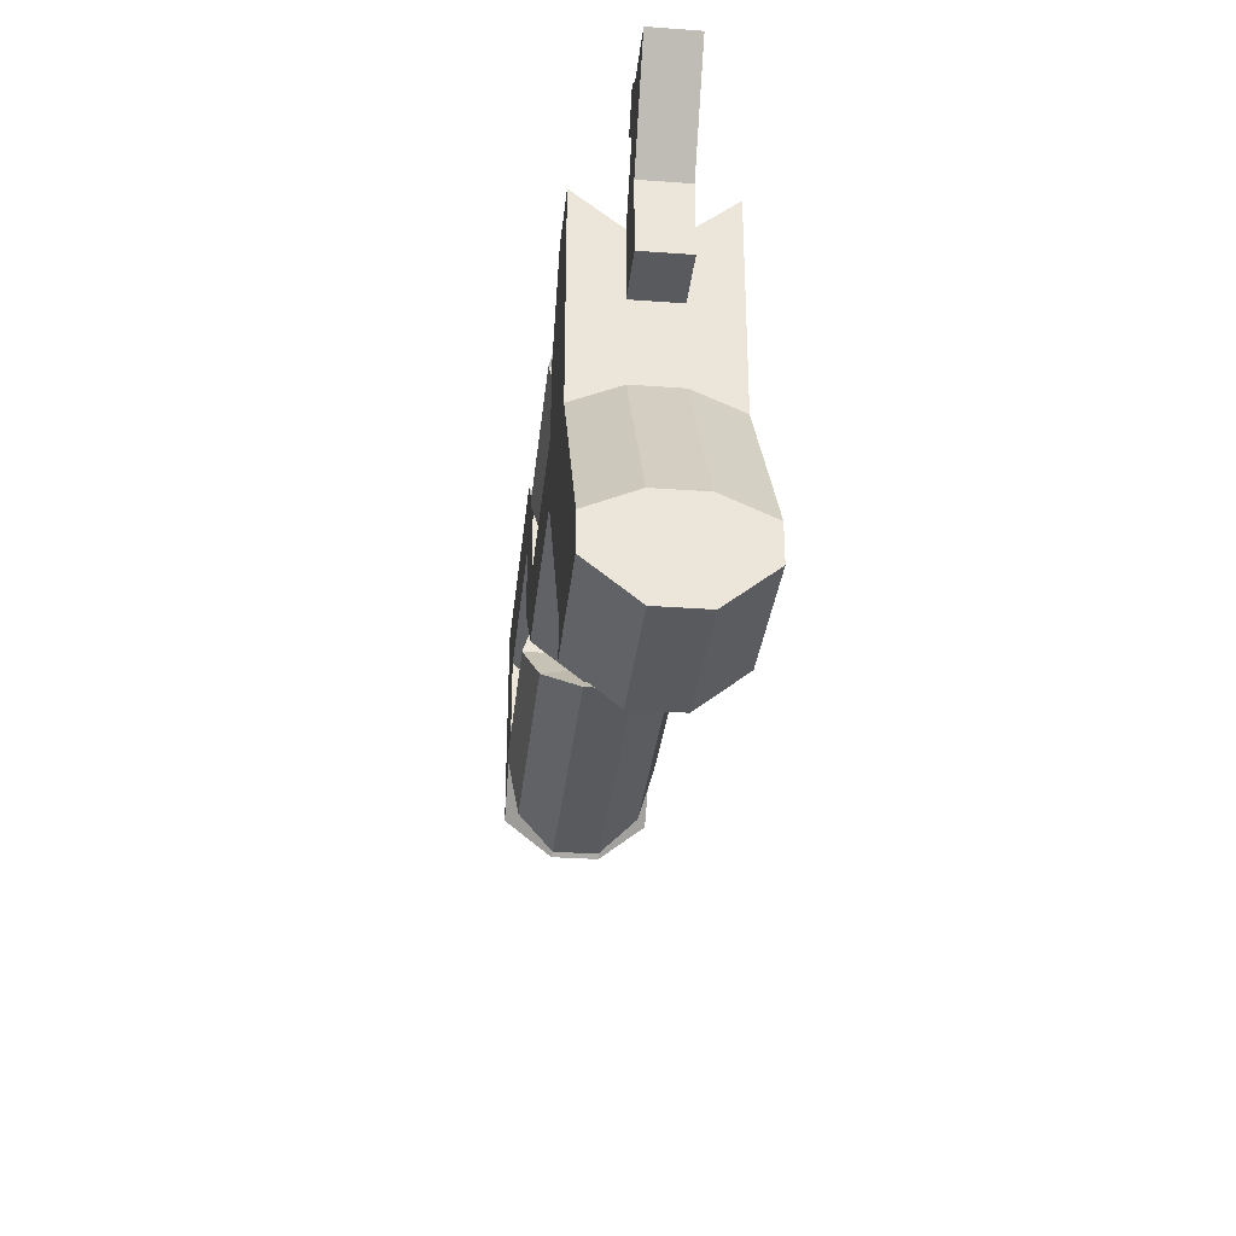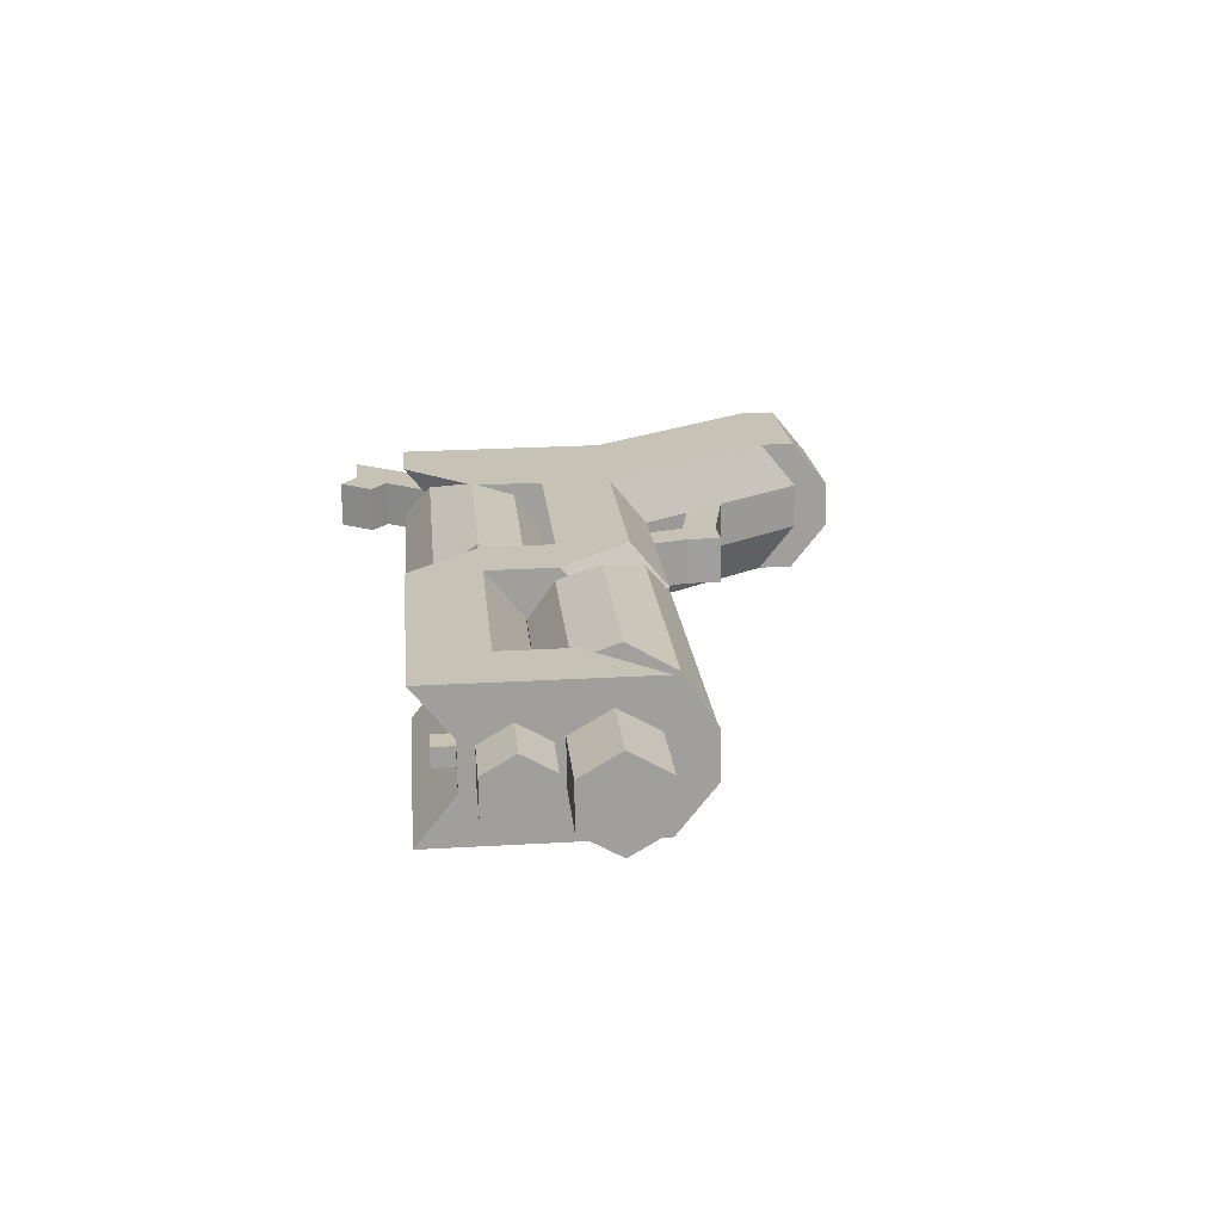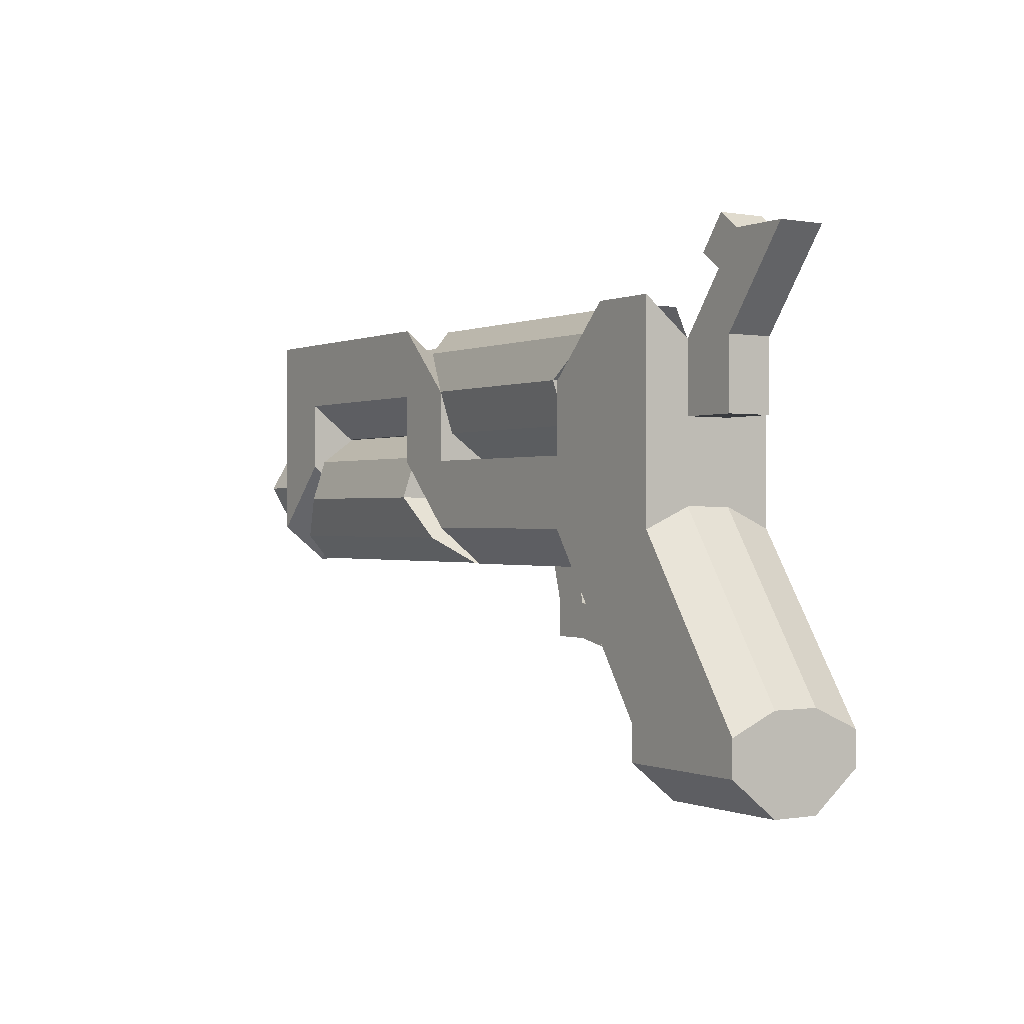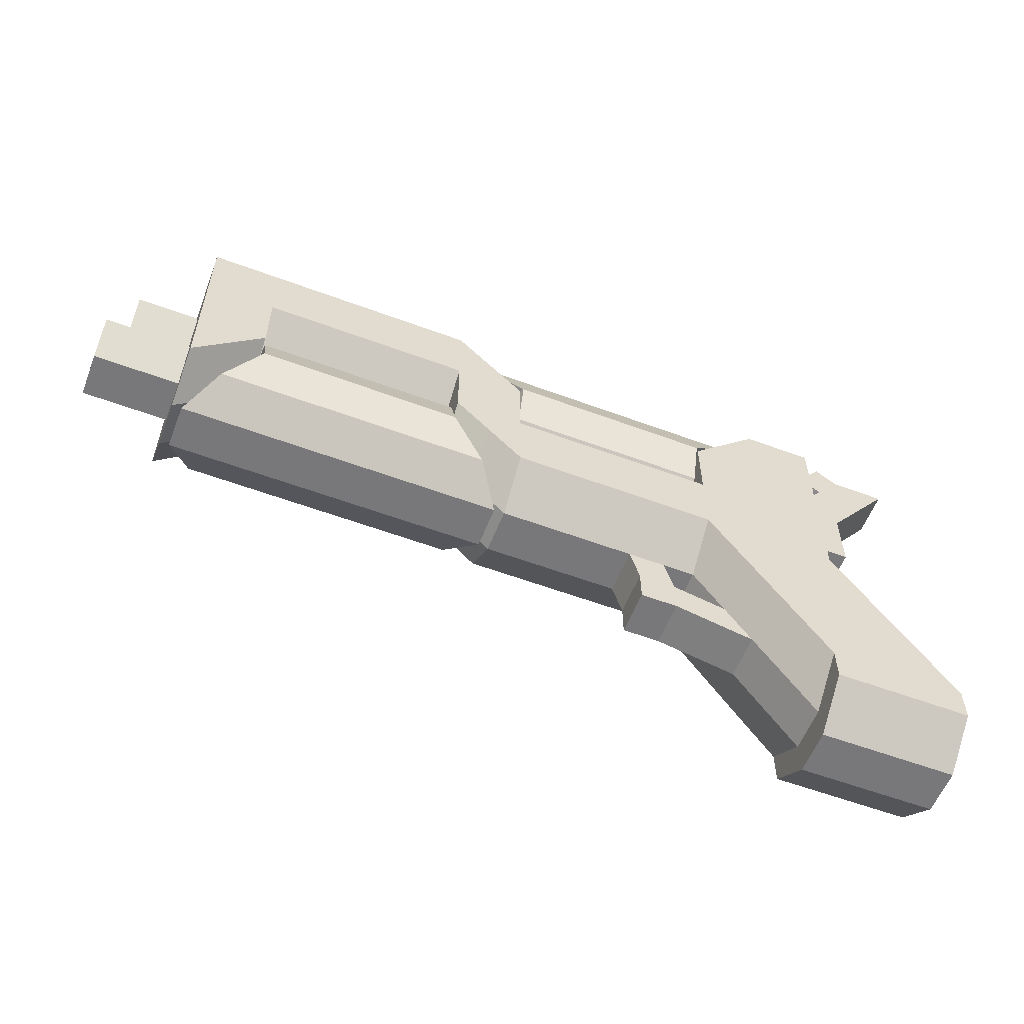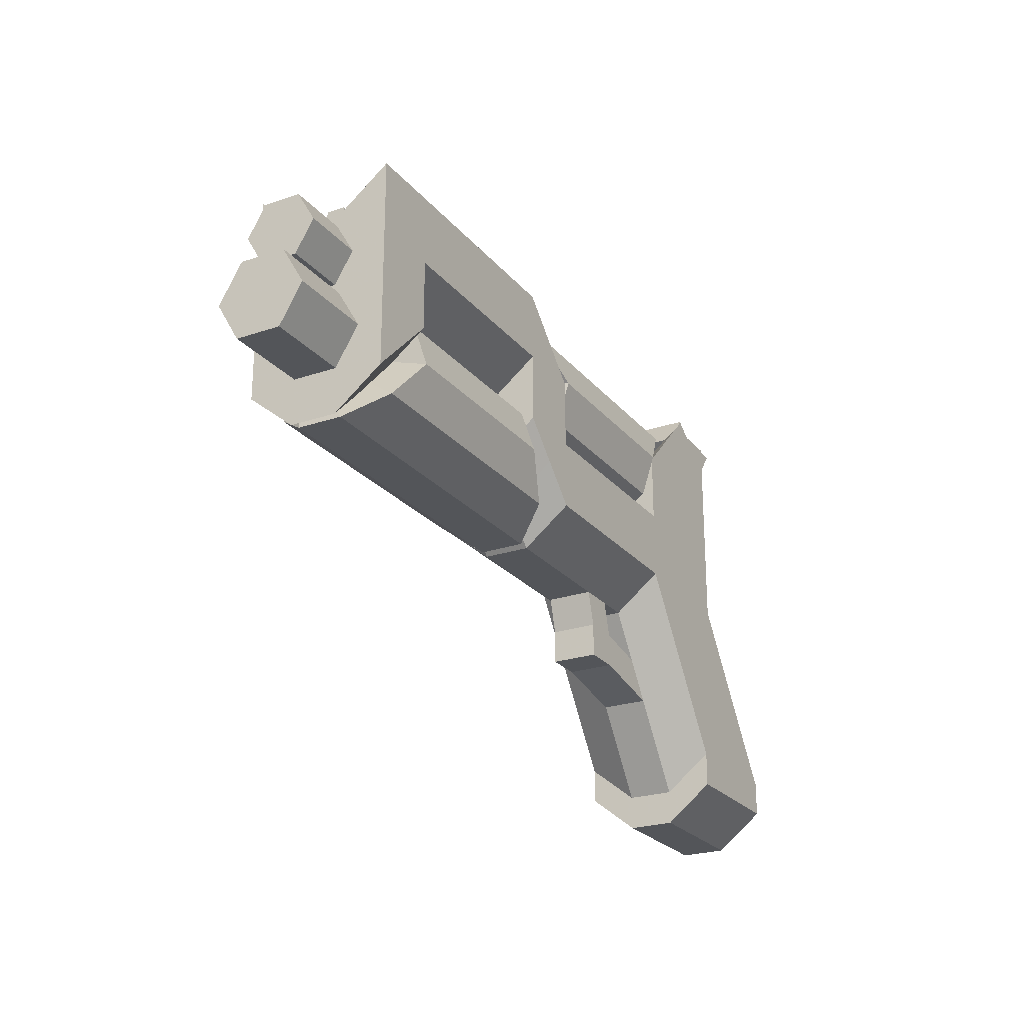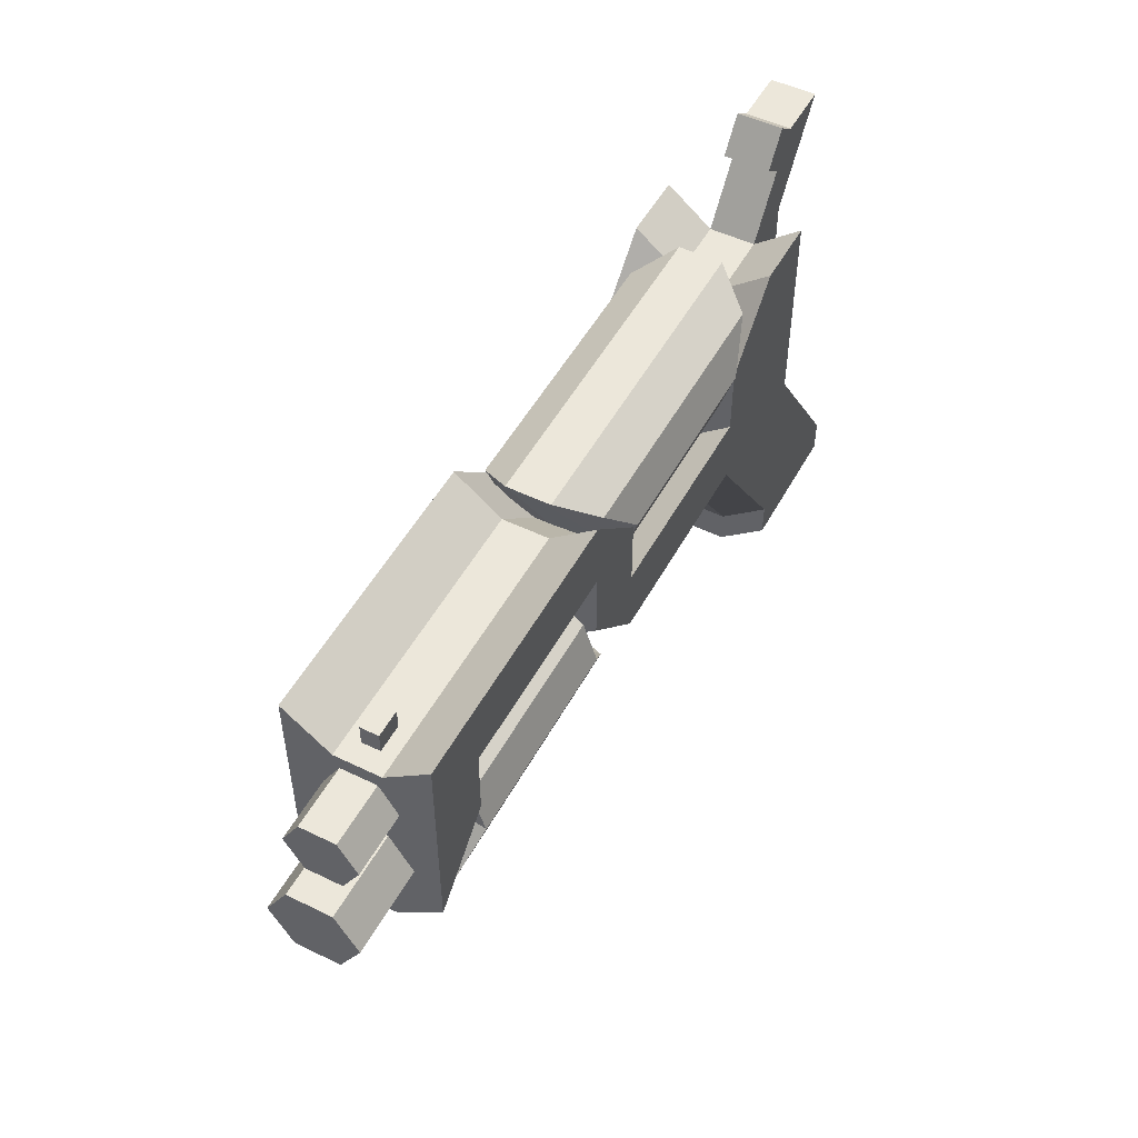
<metadata>
{"format":"obj","ext":"obj","renderer":"f3d","projection":"perspective","resolution":1024,"background":"white","views":[{"elev":-31.3,"azim":90.9,"up":"+Y"},{"elev":26.1,"azim":-95.2,"up":"+Z"},{"elev":-0.2,"azim":63.4,"up":"+Y"},{"elev":-57.6,"azim":-14.3,"up":"+Y"},{"elev":-24.1,"azim":-53.8,"up":"+Y"},{"elev":50.9,"azim":-55.3,"up":"+Y"}]}
</metadata>
<code>
o Grandfather_gun_Cube
v -0.7186 0.4223 -2.662
v -0.6652 0.4223 -2.216
v -0.9998 0.31 -2.176
v -1.053 0.31 -2.622
v -0.7186 -0.2516 -2.662
v -0.6652 -0.2516 -2.216
v -1.111 -0.2516 -2.163
v -1.165 -0.2516 -2.609
v -0.7186 -0.02833 -2.662
v -0.6652 -0.02833 -2.216
v -1.111 -0.02833 -2.163
v -1.165 -0.02833 -2.609
v -1.892 -0.1393 -2.069
v -1.945 -0.1393 -2.515
v -2.003 -0.02833 -2.056
v -2.057 -0.02833 -2.502
v -1.78 -0.02833 -2.083
v -1.834 -0.02833 -2.529
v -1.834 -0.2516 -2.529
v -1.78 -0.2516 -2.083
v -2.003 0.4209 -2.056
v -2.057 0.4209 -2.502
v -1.892 0.3086 -2.069
v -1.945 0.3086 -2.515
v -1.78 0.1963 -2.083
v -1.834 0.1963 -2.529
v -2.003 0.1963 -2.056
v -2.057 0.1963 -2.502
v -2.673 0.4209 -1.976
v -2.726 0.4209 -2.422
v -2.673 0.1963 -1.976
v -2.726 0.1963 -2.422
v -2.896 0.4209 -1.949
v -2.949 0.4209 -2.395
v -2.896 0.1963 -1.949
v -2.949 0.1963 -2.395
v -2.673 -0.02833 -1.976
v -2.726 -0.02833 -2.422
v -2.896 -0.02833 -1.949
v -2.949 -0.02833 -2.395
v -2.784 -0.1407 -1.962
v -2.837 -0.1407 -2.409
v -2.896 -0.253 -1.949
v -2.949 -0.253 -2.395
v -0.7186 0.197 -2.662
v -0.6652 0.197 -2.216
v -1.111 0.197 -2.163
v -1.165 0.197 -2.609
v -0.9416 0.4223 -2.635
v -0.8883 0.4223 -2.189
v -0.8883 -0.2516 -2.189
v -0.9416 -0.2516 -2.635
v -0.8883 -0.02833 -2.189
v -0.9416 -0.02833 -2.635
v -0.8883 0.197 -2.189
v -0.9416 0.197 -2.635
v -0.3394 -0.9255 -2.707
v -0.2861 -0.9255 -2.261
v -0.7321 -0.9255 -2.208
v -0.7855 -0.9255 -2.654
v -0.5091 -0.9255 -2.235
v -0.5625 -0.9255 -2.681
v -0.5625 -0.8132 -2.681
v -0.5091 -0.8132 -2.235
v -0.7855 -0.8132 -2.654
v -0.7321 -0.8132 -2.208
v -0.2861 -0.8132 -2.261
v -0.3394 -0.8132 -2.707
v -1.173 0.2012 -2.616
v -1.826 0.2012 -2.538
v -1.043 0.3382 -2.587
v -1.945 0.3382 -2.479
v -0.9394 0.4229 -2.482
v -2.021 0.4229 -2.353
v -0.9223 0.4229 -2.339
v -2.004 0.4229 -2.209
v -0.9986 0.3382 -2.212
v -1.9 0.3382 -2.104
v -1.118 0.2012 -2.153
v -1.77 0.2012 -2.075
v -1.123 0.06417 -2.197
v -1.776 0.06417 -2.119
v -1.137 -0.02053 -2.313
v -1.789 -0.02053 -2.235
v -1.154 -0.02053 -2.456
v -1.807 -0.02053 -2.378
v -1.168 0.06417 -2.572
v -1.82 0.06417 -2.494
v -2.068 -0.148 -2.509
v -2.72 -0.148 -2.431
v -2.062 -0.01095 -2.465
v -2.715 -0.01095 -2.387
v -2.049 0.07374 -2.349
v -2.701 0.07374 -2.271
v -2.031 0.07374 -2.206
v -2.684 0.07374 -2.128
v -2.018 -0.01095 -2.09
v -2.67 -0.01095 -2.012
v -2.012 -0.148 -2.046
v -2.665 -0.148 -1.968
v -1.904 -0.285 -2.104
v -2.784 -0.285 -1.999
v -1.832 -0.3697 -2.23
v -2.883 -0.3697 -2.104
v -1.849 -0.3697 -2.373
v -2.9 -0.3697 -2.247
v -1.949 -0.285 -2.479
v -2.828 -0.285 -2.373
v -0.7009 0.3016 -2.514
v -0.6831 0.3016 -2.365
v -1.018 0.1892 -2.325
v -1.035 0.1892 -2.474
v -0.7009 -0.1853 -2.514
v -0.6831 -0.1853 -2.365
v -1.129 -0.3723 -2.312
v -1.147 -0.3723 -2.461
v -0.7009 -0.1491 -2.514
v -0.6831 -0.1491 -2.365
v -1.129 -0.1491 -2.312
v -1.147 -0.1491 -2.461
v -1.91 -0.26 -2.219
v -1.928 -0.26 -2.367
v -2.021 -0.1491 -2.205
v -2.039 -0.1491 -2.354
v -1.816 -0.1491 -2.381
v -1.798 -0.1491 -2.232
v -1.798 -0.3723 -2.232
v -1.816 -0.3723 -2.381
v -2.021 0.3002 -2.205
v -2.039 0.3002 -2.354
v -1.928 0.1879 -2.367
v -1.91 0.1879 -2.219
v -1.816 0.07557 -2.381
v -1.798 0.07557 -2.232
v -2.021 0.07557 -2.205
v -2.039 0.07557 -2.354
v -2.69 0.3002 -2.125
v -2.708 0.3002 -2.274
v -2.69 0.07557 -2.125
v -2.708 0.07557 -2.274
v -2.914 0.3002 -2.099
v -2.931 0.3002 -2.247
v -2.914 0.07557 -2.099
v -2.931 0.07557 -2.247
v -2.69 -0.1491 -2.125
v -2.708 -0.1491 -2.274
v -2.914 -0.1491 -2.099
v -2.931 -0.1491 -2.247
v -2.802 -0.2614 -2.112
v -2.82 -0.2614 -2.261
v -2.914 -0.3737 -2.099
v -2.931 -0.3737 -2.247
v -0.7009 0.07624 -2.514
v -0.6831 0.07624 -2.365
v -1.129 0.07624 -2.312
v -1.147 0.07624 -2.461
v -0.9239 0.3016 -2.487
v -0.9061 0.3016 -2.339
v -0.3217 -1.046 -2.559
v -0.3039 -1.046 -2.411
v -0.75 -1.046 -2.357
v -0.7678 -1.046 -2.506
v -0.75 -0.9339 -2.357
v -0.7678 -0.9339 -2.506
v -0.3217 -0.7469 -2.559
v -0.3039 -0.7469 -2.411
v -0.527 -1.046 -2.384
v -0.5448 -1.046 -2.533
v -2.762 0.1525 -2.308
v -3.136 0.1525 -2.264
v -3.216 -0.1021 -2.282
v -2.822 -0.1021 -2.33
v -3.207 -0.2265 -2.211
v -2.814 -0.2265 -2.258
v -3.19 -0.2265 -2.069
v -2.797 -0.2265 -2.116
v -3.182 -0.1021 -1.997
v -2.788 -0.1021 -2.044
v -3.19 0.02229 -2.069
v -2.797 0.02229 -2.116
v -3.207 0.02229 -2.211
v -2.814 0.02229 -2.258
v -3.129 0.05261 -2.206
v -2.755 0.05261 -2.251
v -3.116 0.05261 -2.092
v -2.741 0.05261 -2.136
v -3.109 0.1525 -2.034
v -2.735 0.1525 -2.079
v -3.116 0.2524 -2.092
v -2.741 0.2524 -2.136
v -3.129 0.2524 -2.206
v -2.755 0.2524 -2.251
v -0.5156 0.3016 -2.536
v -0.4978 0.3016 -2.388
v -0.5156 0.07624 -2.536
v -0.4978 0.07624 -2.388
v -0.4811 0.5977 -2.54
v -0.4633 0.5977 -2.392
v -0.2958 0.5977 -2.563
v -0.278 0.5977 -2.414
v -0.3755 0.4903 -2.553
v -0.5608 0.4903 -2.531
v -0.543 0.4903 -2.382
v -0.3577 0.4903 -2.404
v -0.5504 0.6498 -2.532
v -0.5326 0.6498 -2.383
v -0.6301 0.5425 -2.523
v -0.6123 0.5425 -2.374
v -1.339 -0.02833 -2.135
v -1.339 -0.2516 -2.135
v -1.392 -0.02833 -2.581
v -1.392 -0.2516 -2.581
v -1.357 -0.1491 -2.285
v -1.374 -0.1491 -2.434
v -1.374 -0.3723 -2.434
v -1.357 -0.3723 -2.285
v -1.218 -0.02833 -2.15
v -1.218 -0.2516 -2.15
v -1.271 -0.02833 -2.596
v -1.271 -0.2516 -2.596
v -1.236 -0.1491 -2.299
v -1.254 -0.1491 -2.448
v -1.254 -0.3723 -2.448
v -1.236 -0.3723 -2.299
v -1.344 -0.5928 -2.437
v -1.326 -0.5928 -2.288
v -1.223 -0.5928 -2.452
v -1.205 -0.5928 -2.303
v -1.223 -0.4832 -2.452
v -1.205 -0.4832 -2.303
v -1.326 -0.4832 -2.288
v -1.344 -0.4832 -2.437
v -0.8728 -0.6647 -2.494
v -0.855 -0.6647 -2.345
v -0.8728 -0.5551 -2.494
v -0.855 -0.5551 -2.345
v -2.764 0.3002 -2.162
v -2.771 0.3002 -2.221
v -2.851 0.3002 -2.152
v -2.858 0.3002 -2.21
v -2.764 0.3677 -2.162
v -2.771 0.3677 -2.221
v -2.851 0.3677 -2.152
v -2.858 0.3677 -2.21
f 158 111 3 50
f 154 110 2 46
f 55 50 3 47
f 156 112 4 48
f 54 52 8 12
f 114 118 10 6
f 51 53 11 7
f 133 26 24 131
f 56 54 12 48
f 122 124 16 14
f 18 19 14 16
f 20 17 15 13
f 127 20 13 121
f 214 211 18 125
f 211 212 19 18
f 210 209 17 20
f 216 210 20 127
f 131 24 22 130
f 27 25 23 21
f 26 28 22 24
f 135 27 31 139
f 125 18 26 133
f 15 17 25 27
f 18 16 28 26
f 123 15 27 135
f 31 35 39 37
f 27 21 29 31
f 22 28 32 30
f 130 22 30 138
f 143 35 33 141
f 31 29 33 35
f 30 32 36 34
f 138 30 34 142
f 37 39 43 41
f 36 32 38 40
f 144 36 40 148
f 139 31 37 145
f 149 41 43 151
f 40 38 42 44
f 148 40 44 152
f 145 37 41 149
f 118 154 46 10
f 53 55 47 11
f 120 156 48 12
f 49 56 48 4
f 110 158 50 2
f 46 2 50 55
f 9 5 52 54
f 6 10 53 51
f 45 9 54 56
f 10 46 55 53
f 1 45 56 49
f 63 68 57 62
f 67 64 61 58
f 65 63 62 60
f 164 65 60 162
f 64 66 59 61
f 166 67 58 160
f 114 6 67 166
f 51 7 66 64
f 116 8 65 164
f 8 52 63 65
f 6 51 64 67
f 52 5 68 63
f 160 58 61 167
f 162 60 62 168
f 69 70 72 71
f 71 72 74 73
f 73 74 76 75
f 75 76 78 77
f 77 78 80 79
f 79 80 82 81
f 81 82 84 83
f 83 84 86 85
f 72 70 88 86 84 82 80 78 76 74
f 87 88 70 69
f 85 86 88 87
f 69 71 73 75 77 79 81 83 85 87
f 89 90 92 91
f 91 92 94 93
f 93 94 96 95
f 95 96 98 97
f 97 98 100 99
f 99 100 102 101
f 101 102 104 103
f 103 104 106 105
f 92 90 108 106 104 102 100 98 96 94
f 107 108 90 89
f 105 106 108 107
f 89 91 93 95 97 99 101 103 105 107
f 49 4 112 157
f 157 112 111 158
f 45 1 109 153
f 110 154 196 194
f 47 3 111 155
f 155 111 112 156
f 5 9 117 113
f 113 117 118 114
f 25 134 132 23
f 134 133 131 132
f 13 15 123 121
f 121 123 124 122
f 19 128 122 14
f 128 127 121 122
f 209 213 126 17
f 213 214 125 126
f 212 215 128 19
f 215 216 127 128
f 23 132 129 21
f 132 131 130 129
f 28 136 140 32
f 136 135 139 140
f 17 126 134 25
f 126 125 133 134
f 16 124 136 28
f 124 123 135 136
f 21 129 137 29
f 129 130 138 137
f 36 144 142 34
f 144 143 141 142
f 29 137 141 33
f 138 142 240 238
f 35 143 147 39
f 143 144 148 147
f 32 140 146 38
f 140 139 145 146
f 42 150 152 44
f 150 149 151 152
f 39 147 151 43
f 147 148 152 151
f 38 146 150 42
f 146 145 149 150
f 9 45 153 117
f 117 153 154 118
f 11 47 155 119
f 119 155 156 120
f 1 49 157 109
f 109 157 158 110
f 66 163 161 59
f 163 164 162 161
f 68 165 159 57
f 165 166 160 159
f 5 113 165 68
f 113 114 166 165
f 7 115 163 66
f 115 116 164 163
f 57 159 168 62
f 159 160 167 168
f 59 161 167 61
f 161 162 168 167
f 187 188 190 189
f 171 172 174 173
f 185 186 188 187
f 173 174 176 175
f 189 190 192 191
f 183 184 186 185
f 175 176 178 177
f 191 192 169 170
f 170 169 184 183
f 177 178 180 179
f 174 172 182 180 178 176
f 181 182 172 171
f 179 180 182 181
f 170 183 185 187 189 191
f 184 169 192 190 188 186
f 171 173 175 177 179 181
f 195 193 194 196
f 153 109 193 195
f 154 153 195 196
f 201 202 197 199
f 197 198 200 199
f 203 204 200 198
f 204 201 199 200
f 202 203 208 207
f 193 109 202 201
f 110 194 204 203
f 194 193 201 204
f 109 110 203 202
f 207 208 206 205
f 203 198 206 208
f 197 202 207 205
f 198 197 205 206
f 222 219 211 214
f 219 220 212 211
f 218 217 209 210
f 224 218 210 216
f 217 221 213 209
f 221 222 214 213
f 220 223 215 212
f 229 230 236 235
f 120 12 219 222
f 12 8 220 219
f 7 11 217 218
f 115 7 218 224
f 11 119 221 217
f 119 120 222 221
f 8 116 223 220
f 116 115 224 223
f 227 228 226 225
f 230 231 226 228
f 232 229 227 225
f 231 232 225 226
f 223 224 230 229
f 224 216 231 230
f 215 223 229 232
f 216 215 232 231
f 235 236 234 233
f 227 229 235 233
f 230 228 234 236
f 228 227 233 234
f 238 240 244 242
f 141 137 237 239
f 142 141 239 240
f 137 138 238 237
f 241 242 244 243
f 239 237 241 243
f 240 239 243 244
f 237 238 242 241

</code>
